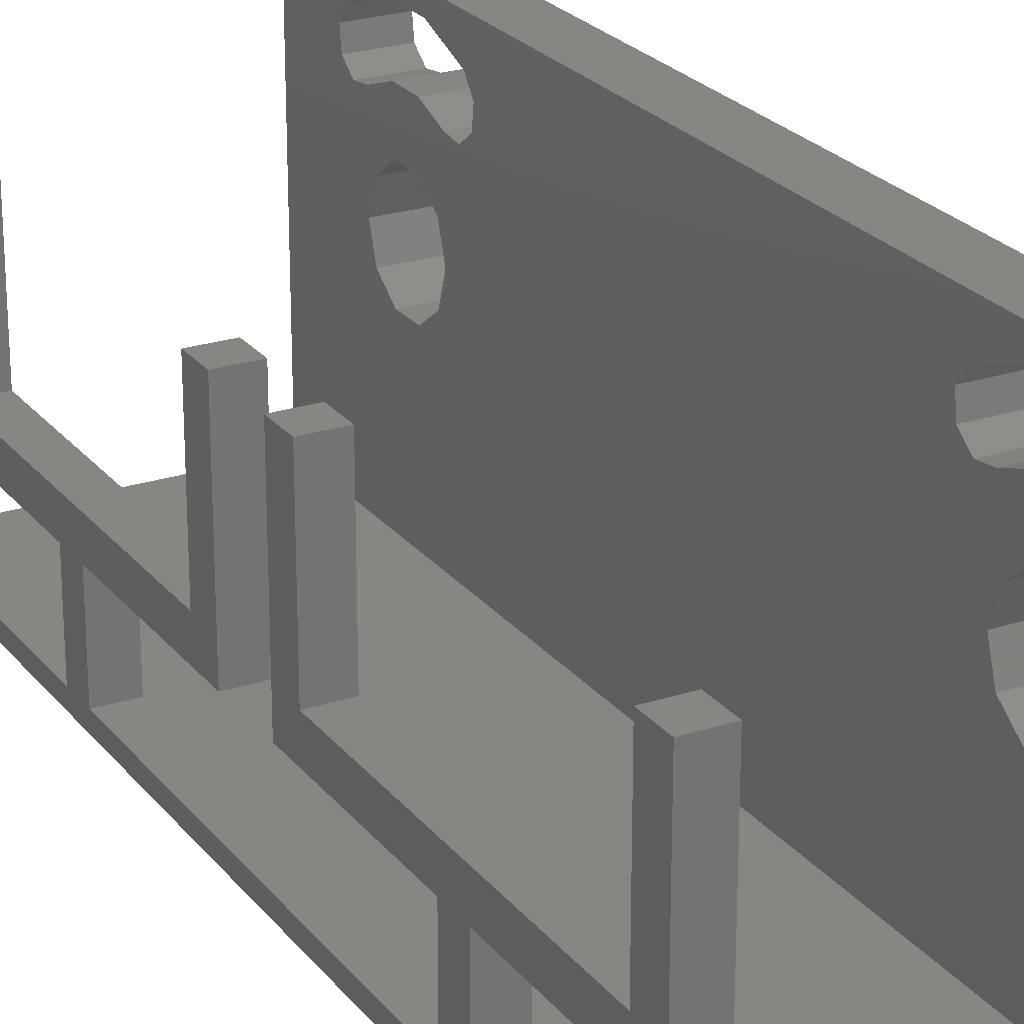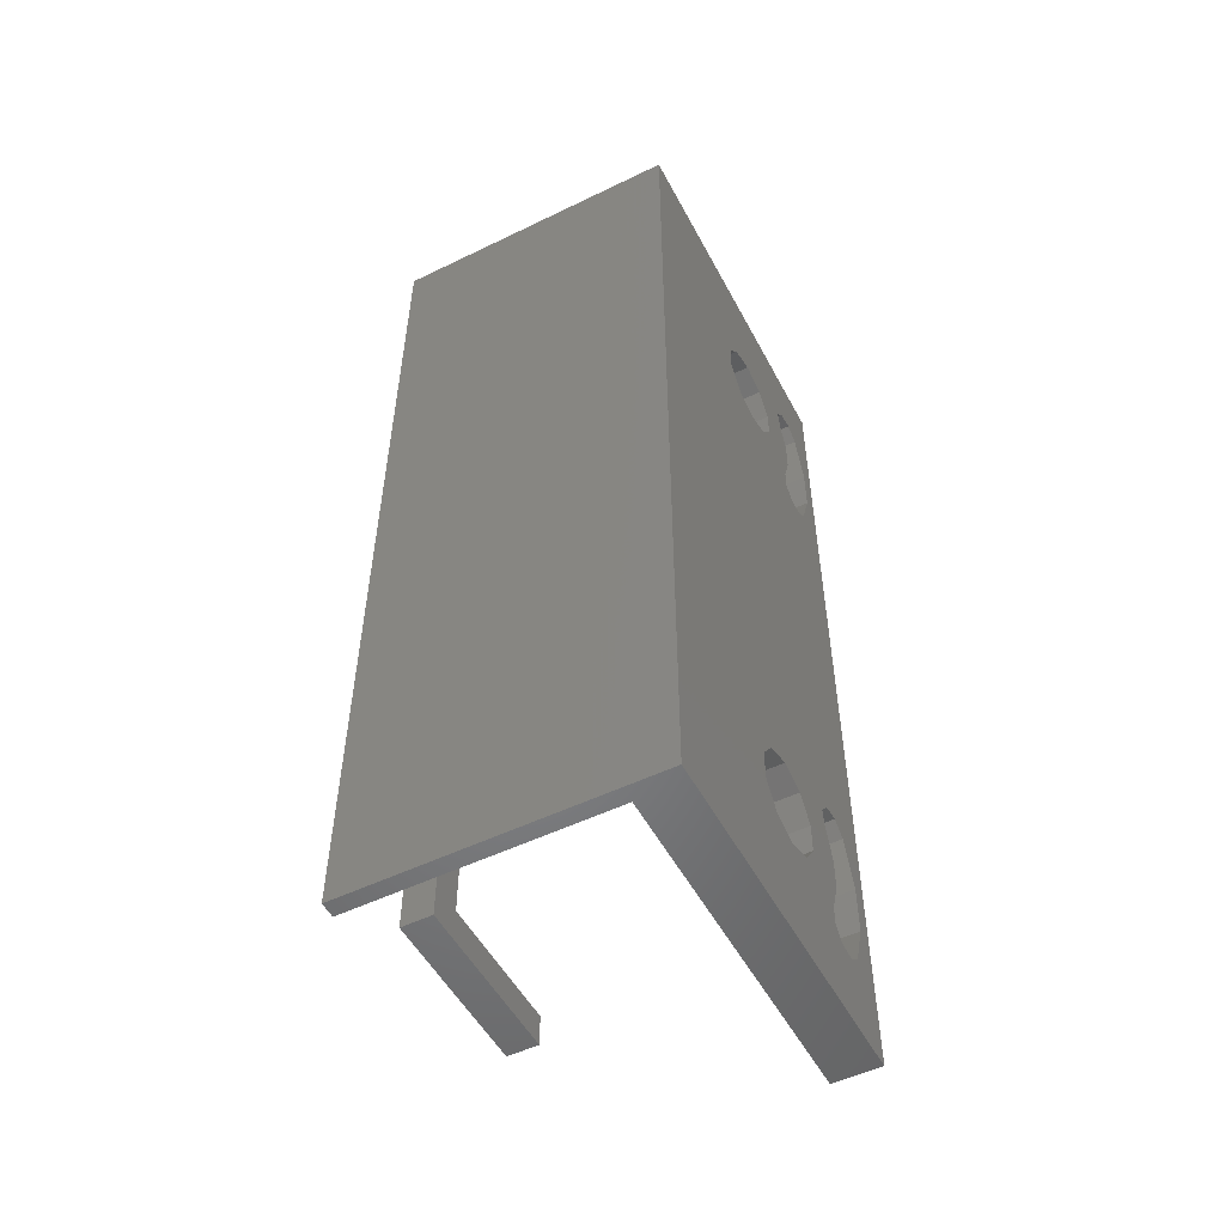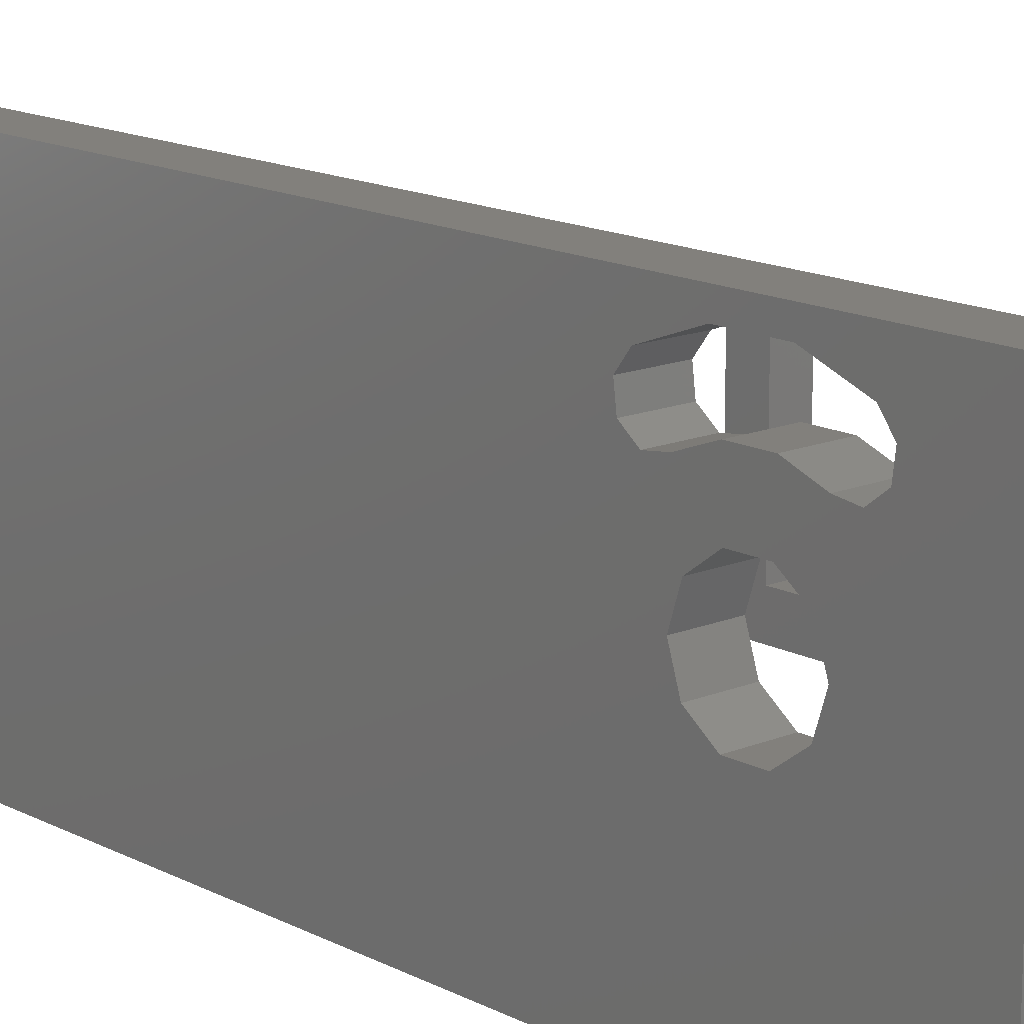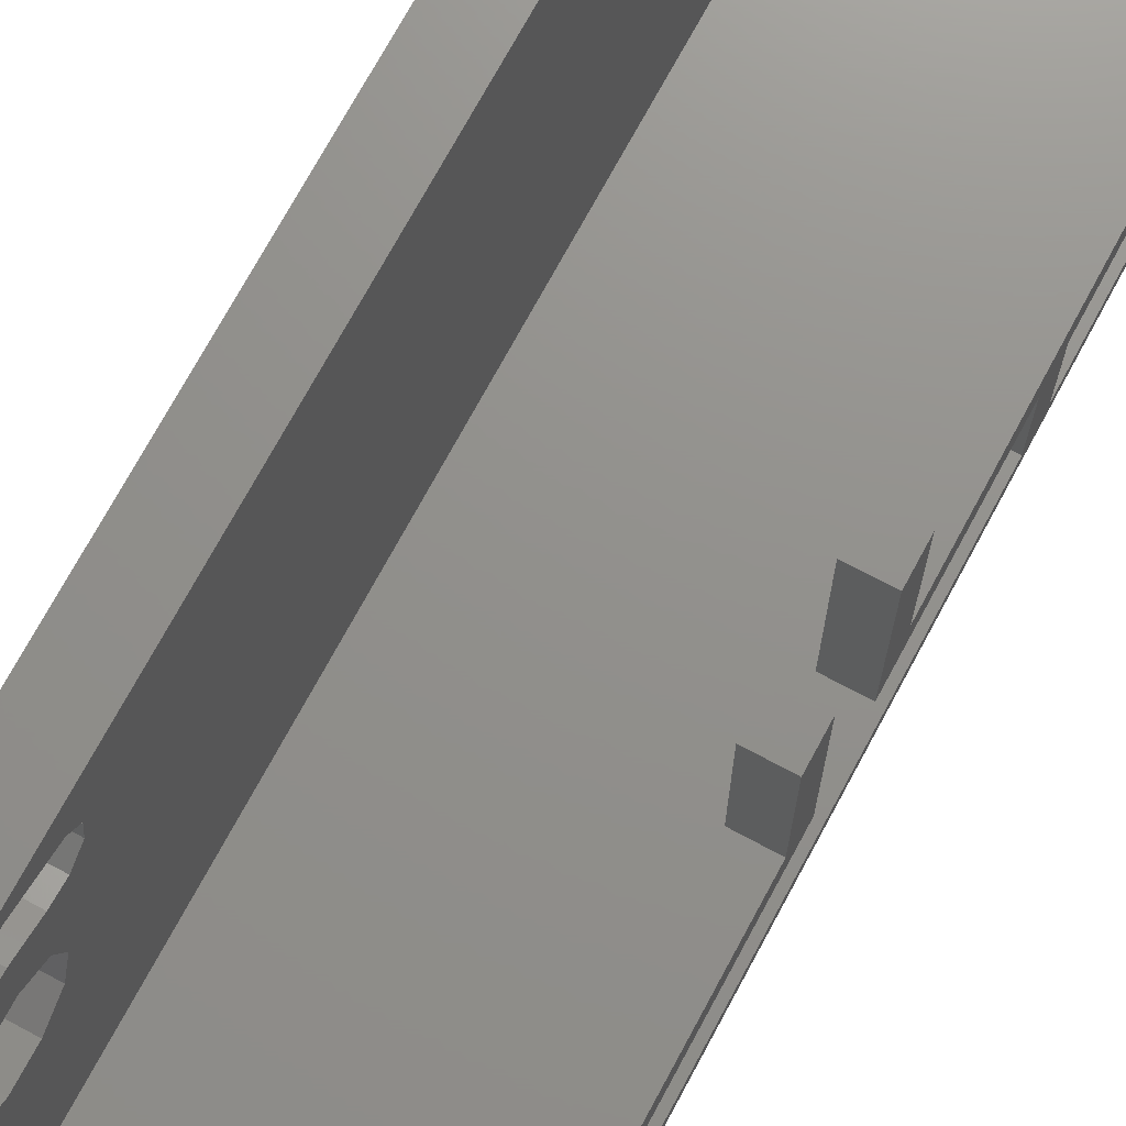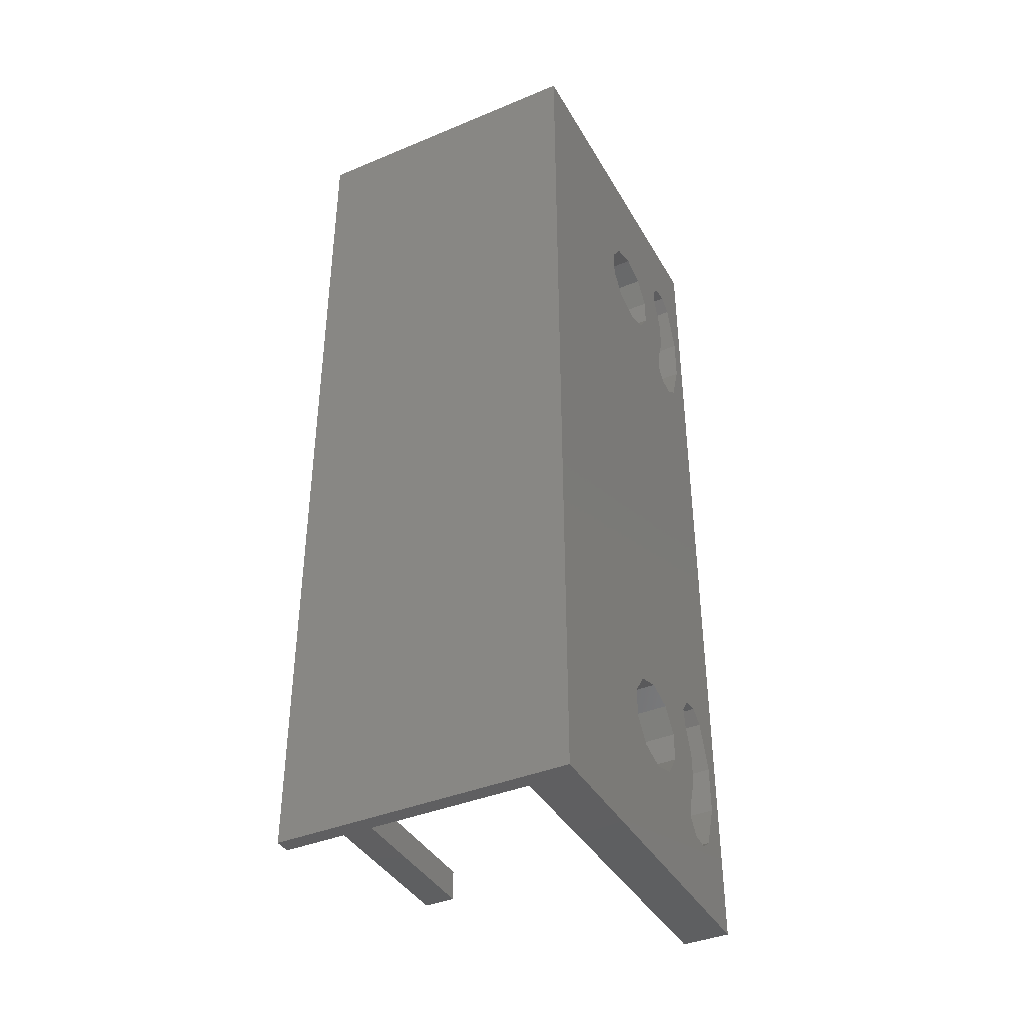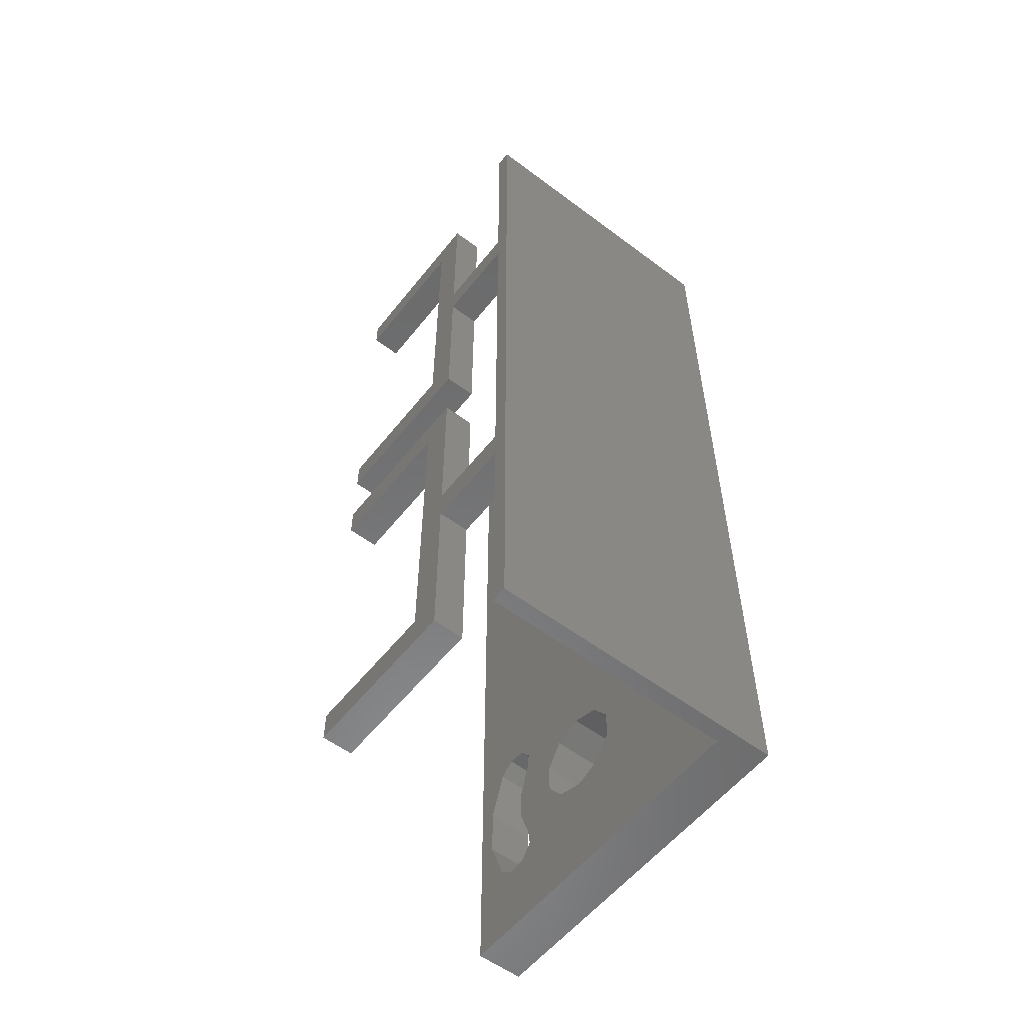
<metadata>
{"format":"stl","ext":"stl","renderer":"f3d","projection":"perspective","resolution":1024,"background":"white","views":[{"elev":24.0,"azim":151.5,"up":"+Z"},{"elev":-52.3,"azim":-152.4,"up":"+Y"},{"elev":14.7,"azim":-41.8,"up":"+Z"},{"elev":72.2,"azim":28.3,"up":"+Z"},{"elev":-39.6,"azim":-152.7,"up":"+Y"},{"elev":-56.6,"azim":142.0,"up":"+Y"}]}
</metadata>
<code>
# stl→obj: 164 verts, 340 faces
v 19 44 -4.5
v 19 24 -4.5
v 19 22 -6.5
v 19 33 -6.5
v 19 35 -6.5
v 19 46 -6.5
v 19 46 4.5
v 19 44 4.5
v 19 -10 -13
v 19 50 -13
v 19 50 -12
v 19 35 -12
v 19 33 -12
v 19 7 -12
v 19 5 -12
v 19 -10 -12
v 19 16 -4.5
v 19 -4 -4.5
v 19 -6 -6.5
v 19 5 -6.5
v 19 7 -6.5
v 19 18 -6.5
v 19 18 4.5
v 19 16 4.5
v 19 -6 4.5
v 19 -4 4.5
v 19 22 4.5
v 19 24 4.5
v 0 50 0
v 3 50 0
v 0 50 -13
v 3 50 -12
v 0 -10 -13
v 3 -10 -12
v 0 -10 0
v 3 -10 0
v 0 44.15 4.998
v 0 40.94 2.901
v 0 42.98 5.153
v 0 4.151 4.998
v 0 0.9425 2.901
v 0 2.975 5.153
v 0 -1.776e-15 10
v 0 -1.572 8.913
v 0 -4.525 7.838
v 0 40.94 -2.901
v 0 42.47 -1.793
v 0 -3.05 3.735e-16
v 0 -2.468 -1.793
v 0 -0.9425 -2.901
v 0 0.9425 -2.901
v 0 39.06 -2.901
v 0 -5.247 6.896
v 0 -5.092 5.72
v 0 -4.151 4.998
v 0 -0.9425 2.901
v 0 -2.468 1.793
v 0 43.05 0
v 0 42.47 1.793
v 0 45.09 5.72
v 0 45.25 6.896
v 0 -10 10
v 0 50 10
v 0 44.52 7.838
v 0 41.57 8.913
v 0 38.43 8.913
v 0 40 10
v 0 35.85 4.998
v 0 37.02 5.153
v 0 39.06 2.901
v 0 38.97 5.86
v 0 41.03 5.86
v 0 -2.975 5.153
v 0 -1.033 5.86
v 0 1.033 5.86
v 0 1.572 8.913
v 0 5.092 5.72
v 0 34.91 5.72
v 0 5.247 6.896
v 0 34.75 6.896
v 0 4.525 7.838
v 0 35.48 7.838
v 0 37.53 1.793
v 0 2.468 1.793
v 0 36.95 3.735e-16
v 0 3.05 0
v 0 37.53 -1.793
v 0 2.468 -1.793
v 3 -10 10
v 3 50 10
v 17 33 -6.5
v 17 33 -12
v 17 35 -12
v 17 35 -6.5
v 17 5 -6.5
v 17 5 -12
v 17 7 -12
v 17 7 -6.5
v 17 16 -4.5
v 17 16 4.5
v 17 18 4.5
v 17 18 -6.5
v 17 -6 -6.5
v 17 -4 -4.5
v 17 -6 4.5
v 17 -4 4.5
v 17 44 -4.5
v 17 44 4.5
v 17 46 4.5
v 17 46 -6.5
v 17 22 -6.5
v 17 24 -4.5
v 17 22 4.5
v 17 24 4.5
v 3 42.98 5.153
v 3 40.94 2.901
v 3 44.15 4.998
v 3 2.975 5.153
v 3 0.9425 2.901
v 3 4.151 4.998
v 3 -4.525 7.838
v 3 -1.572 8.913
v 3 -1.776e-15 10
v 3 42.47 -1.793
v 3 40.94 -2.901
v 3 39.06 -2.901
v 3 0.9425 -2.901
v 3 -0.9425 -2.901
v 3 -2.468 -1.793
v 3 -3.05 3.735e-16
v 3 -2.468 1.793
v 3 -0.9425 2.901
v 3 -4.151 4.998
v 3 -5.092 5.72
v 3 -5.247 6.896
v 3 45.25 6.896
v 3 45.09 5.72
v 3 42.47 1.793
v 3 43.05 0
v 3 40 10
v 3 38.43 8.913
v 3 41.57 8.913
v 3 44.52 7.838
v 3 41.03 5.86
v 3 38.97 5.86
v 3 39.06 2.901
v 3 37.02 5.153
v 3 35.85 4.998
v 3 1.033 5.86
v 3 -1.033 5.86
v 3 -2.975 5.153
v 3 1.572 8.913
v 3 35.48 7.838
v 3 4.525 7.838
v 3 34.75 6.896
v 3 5.247 6.896
v 3 34.91 5.72
v 3 5.092 5.72
v 3 2.468 -1.793
v 3 37.53 -1.793
v 3 3.05 0
v 3 36.95 3.735e-16
v 3 2.468 1.793
v 3 37.53 1.793
f 1 2 3
f 1 3 4
f 1 4 5
f 1 5 6
f 1 6 7
f 1 7 8
f 9 10 11
f 9 11 12
f 9 12 13
f 9 13 14
f 9 14 15
f 9 15 16
f 17 18 19
f 17 19 20
f 17 20 21
f 17 21 22
f 17 22 23
f 17 23 24
f 13 12 4
f 4 12 5
f 19 18 25
f 25 18 26
f 15 14 20
f 20 14 21
f 3 2 27
f 27 2 28
f 29 30 31
f 31 30 32
f 31 32 10
f 10 32 11
f 9 16 33
f 33 16 34
f 33 34 35
f 35 34 36
f 37 38 39
f 40 41 42
f 43 44 45
f 46 47 31
f 33 35 48
f 33 48 49
f 33 49 50
f 33 50 51
f 33 51 52
f 33 52 46
f 33 46 31
f 35 53 54
f 35 54 55
f 35 55 56
f 35 56 57
f 35 57 48
f 29 31 47
f 29 47 58
f 29 58 59
f 29 59 38
f 29 38 37
f 29 37 60
f 29 60 61
f 62 43 45
f 62 45 53
f 62 53 35
f 63 29 61
f 63 61 64
f 63 64 65
f 63 65 66
f 63 66 67
f 68 69 70
f 70 69 71
f 70 71 38
f 38 71 72
f 38 72 39
f 55 73 56
f 56 73 74
f 56 74 41
f 41 74 75
f 41 75 42
f 66 76 67
f 67 76 44
f 67 44 43
f 41 40 68
f 68 40 77
f 68 77 78
f 78 77 79
f 78 79 80
f 80 79 81
f 80 81 82
f 82 81 76
f 82 76 66
f 68 70 41
f 41 70 83
f 41 83 84
f 84 83 85
f 84 85 86
f 86 85 87
f 86 87 88
f 88 87 52
f 88 52 51
f 10 9 31
f 31 9 33
f 89 62 36
f 36 62 35
f 30 29 90
f 90 29 63
f 91 92 4
f 4 92 13
f 93 94 12
f 12 94 5
f 95 96 20
f 20 96 15
f 97 98 14
f 14 98 21
f 34 16 15
f 34 15 96
f 34 96 97
f 34 97 92
f 34 92 93
f 34 93 32
f 14 13 97
f 97 13 92
f 11 32 12
f 12 32 93
f 99 100 101
f 99 101 102
f 99 102 98
f 99 98 95
f 99 95 103
f 99 103 104
f 103 105 104
f 104 105 106
f 96 95 97
f 97 95 98
f 107 108 109
f 107 109 110
f 107 110 94
f 107 94 91
f 107 91 111
f 107 111 112
f 111 113 112
f 112 113 114
f 92 91 93
f 93 91 94
f 100 24 101
f 101 24 23
f 102 101 22
f 22 101 23
f 98 102 21
f 21 102 22
f 103 95 19
f 19 95 20
f 105 103 25
f 25 103 19
f 105 25 106
f 106 25 26
f 106 26 104
f 104 26 18
f 99 104 17
f 17 104 18
f 99 17 100
f 100 17 24
f 111 91 3
f 3 91 4
f 113 111 27
f 27 111 3
f 113 27 114
f 114 27 28
f 114 28 112
f 112 28 2
f 107 112 1
f 1 112 2
f 107 1 108
f 108 1 8
f 108 8 109
f 109 8 7
f 109 7 110
f 110 7 6
f 94 110 5
f 5 110 6
f 115 116 117
f 118 119 120
f 121 122 123
f 32 124 125
f 34 32 125
f 34 125 126
f 34 126 127
f 34 127 128
f 34 128 129
f 34 129 130
f 34 130 36
f 36 130 131
f 36 131 132
f 36 132 133
f 36 133 134
f 36 134 135
f 30 136 137
f 30 137 117
f 30 117 116
f 30 116 138
f 30 138 139
f 30 139 124
f 30 124 32
f 89 36 135
f 89 135 121
f 89 121 123
f 90 140 141
f 90 141 142
f 90 142 143
f 90 143 136
f 90 136 30
f 115 144 116
f 116 144 145
f 116 145 146
f 146 145 147
f 146 147 148
f 118 149 119
f 119 149 150
f 119 150 132
f 132 150 151
f 132 151 133
f 123 122 140
f 140 122 152
f 140 152 141
f 141 152 153
f 153 152 154
f 153 154 155
f 155 154 156
f 155 156 157
f 157 156 158
f 157 158 148
f 148 158 120
f 148 120 119
f 127 126 159
f 159 126 160
f 159 160 161
f 161 160 162
f 161 162 163
f 163 162 164
f 163 164 119
f 119 164 146
f 119 146 148
f 78 148 68
f 68 148 147
f 68 147 69
f 148 78 157
f 157 78 80
f 157 80 155
f 155 80 82
f 155 82 153
f 69 147 71
f 71 147 145
f 71 145 72
f 72 145 144
f 72 144 39
f 39 144 115
f 60 136 61
f 61 136 143
f 61 143 64
f 136 60 137
f 137 60 37
f 137 37 117
f 117 37 39
f 117 39 115
f 66 153 82
f 153 66 141
f 141 66 65
f 141 65 142
f 142 65 64
f 142 64 143
f 54 133 55
f 55 133 151
f 55 151 73
f 133 54 134
f 134 54 53
f 134 53 135
f 135 53 45
f 135 45 121
f 73 151 74
f 74 151 150
f 74 150 75
f 75 150 149
f 75 149 42
f 42 149 118
f 77 156 79
f 79 156 154
f 79 154 81
f 156 77 158
f 158 77 40
f 158 40 120
f 120 40 42
f 120 42 118
f 44 121 45
f 121 44 122
f 122 44 76
f 122 76 152
f 152 76 81
f 152 81 154
f 70 164 83
f 83 164 162
f 83 162 85
f 164 70 146
f 146 70 38
f 146 38 116
f 116 38 59
f 116 59 138
f 138 59 58
f 138 58 139
f 46 124 47
f 47 124 139
f 47 139 58
f 124 46 125
f 125 46 52
f 125 52 126
f 126 52 87
f 126 87 160
f 160 87 85
f 160 85 162
f 56 131 57
f 57 131 130
f 57 130 48
f 131 56 132
f 132 56 41
f 132 41 119
f 119 41 84
f 119 84 163
f 163 84 86
f 163 86 161
f 51 159 88
f 88 159 161
f 88 161 86
f 159 51 127
f 127 51 50
f 127 50 128
f 128 50 49
f 128 49 129
f 129 49 48
f 129 48 130
f 89 123 62
f 62 123 43
f 123 140 43
f 43 140 67
f 140 90 67
f 67 90 63

</code>
